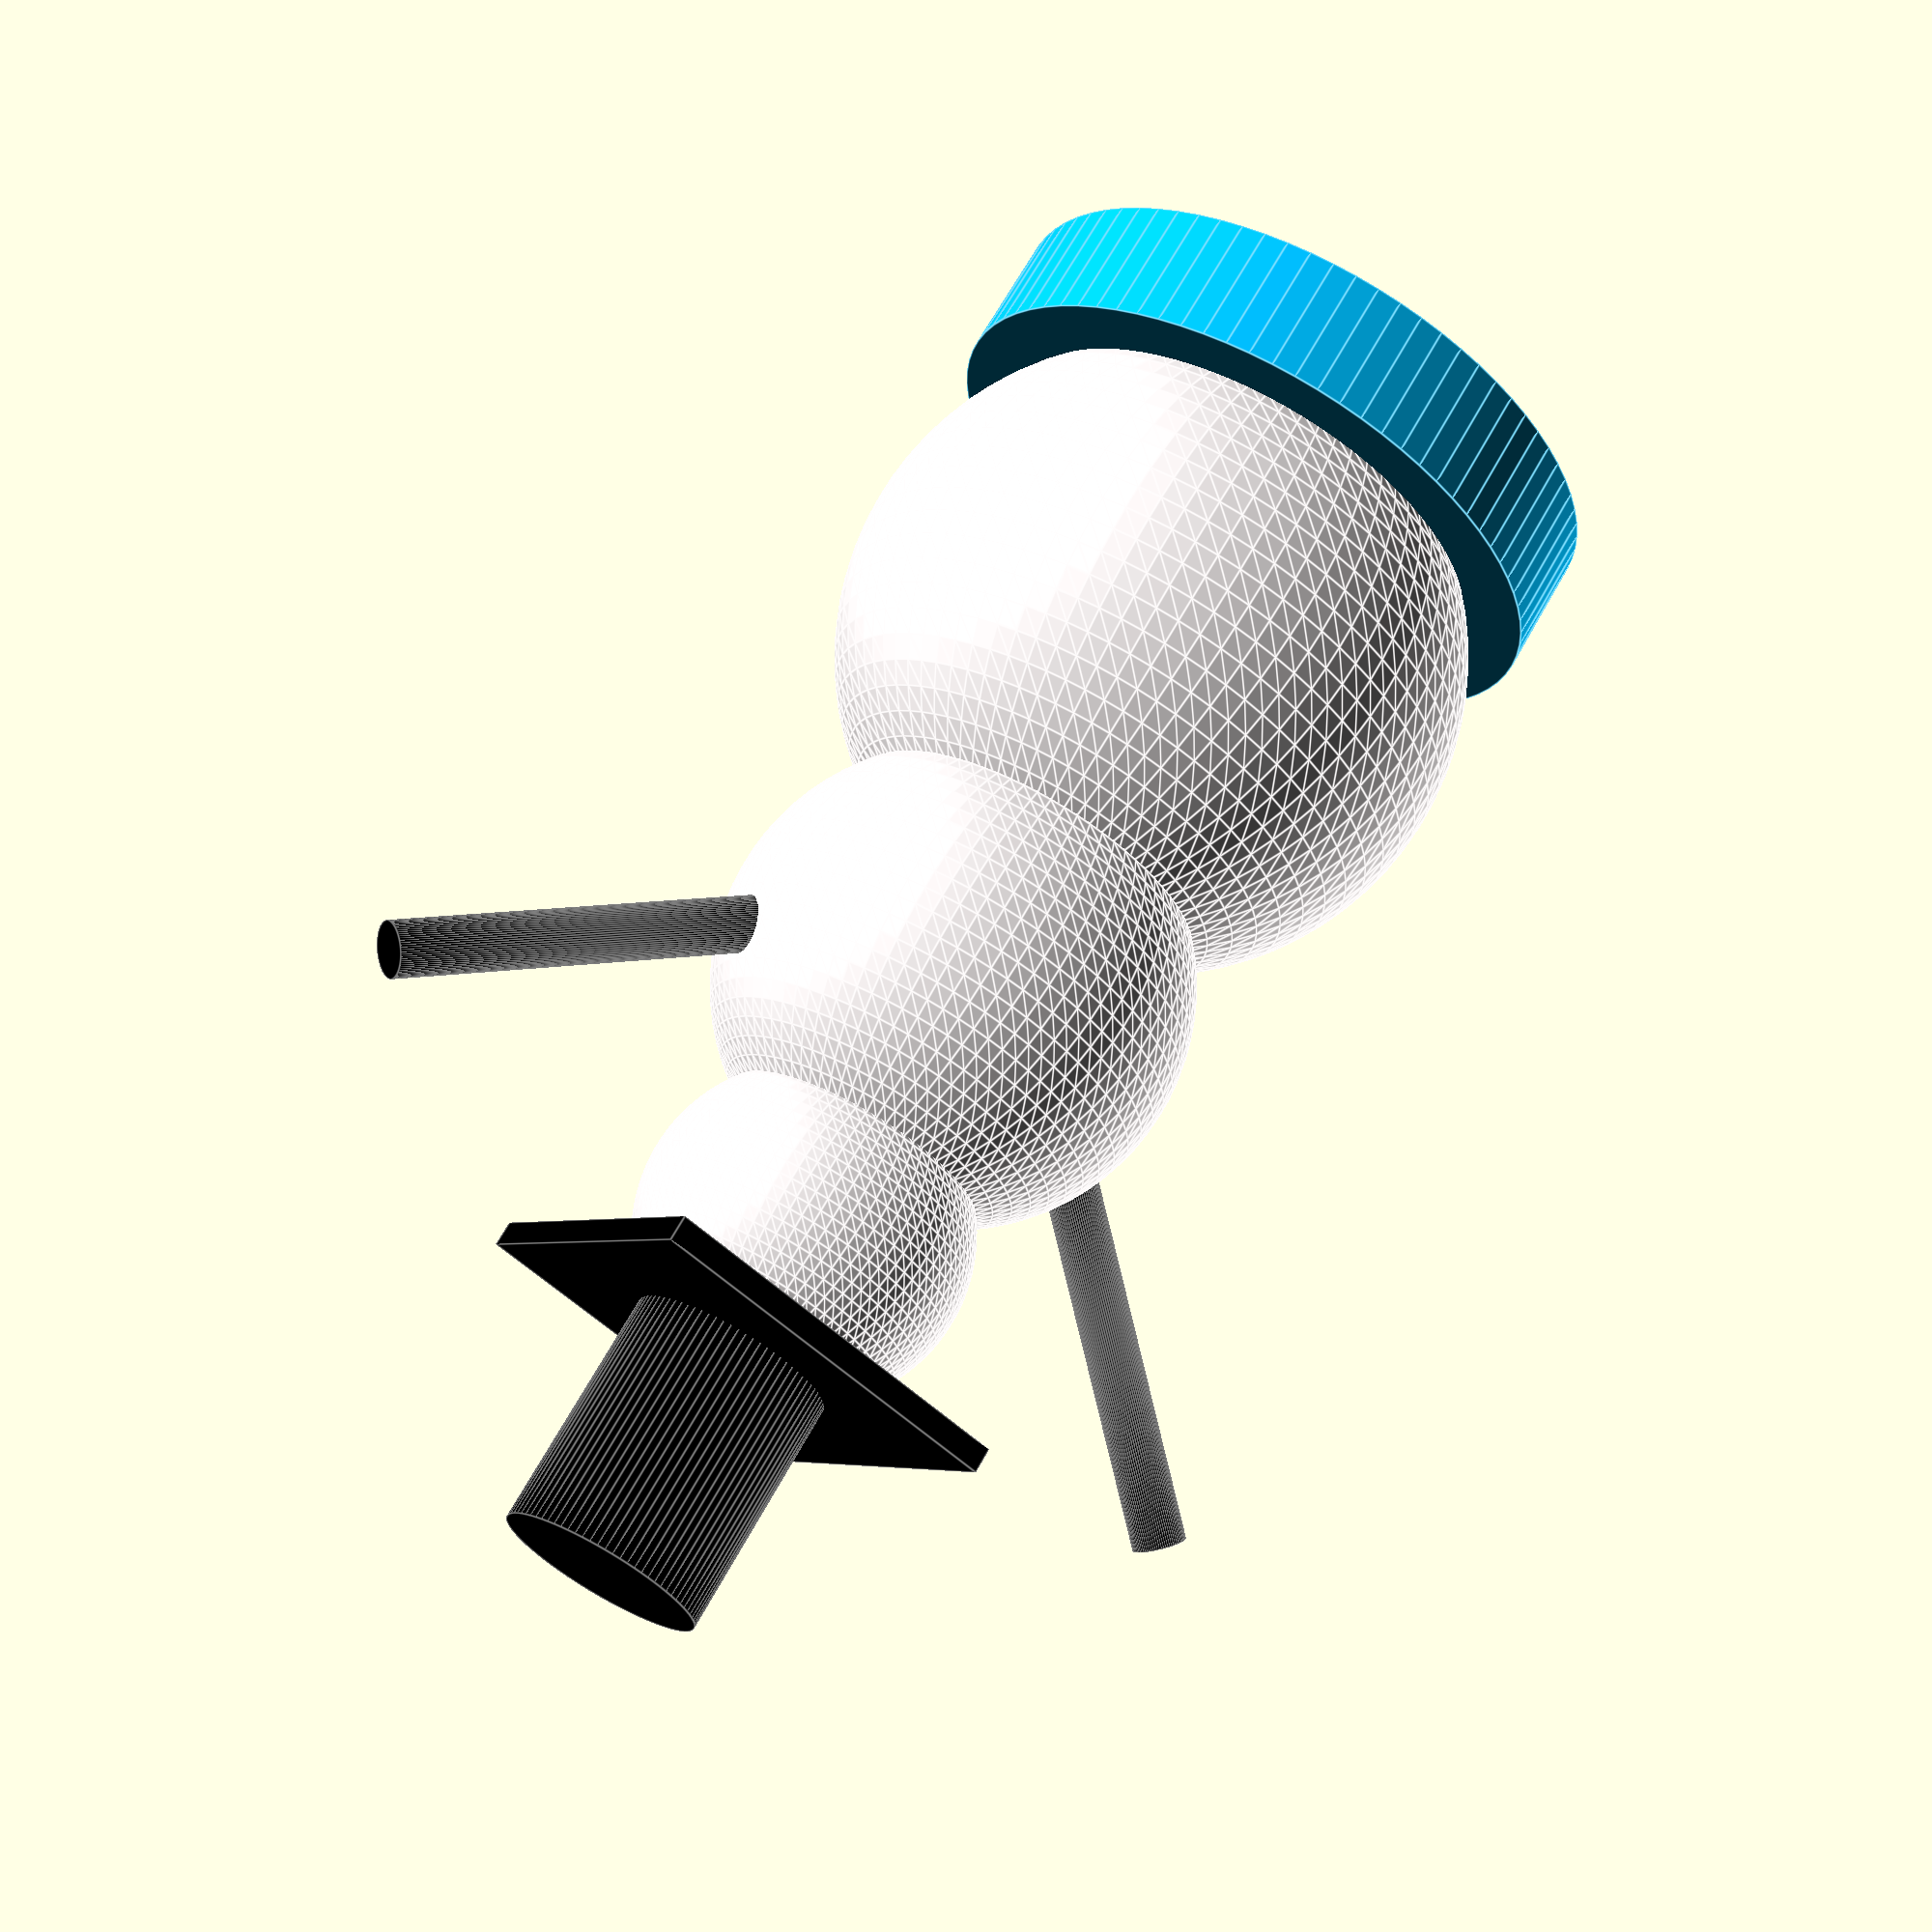
<openscad>

$fn=80;

difference() {
union(){
// three sphere which are snow man's body and head
translate([0,0,25]){
difference(){
color("snow"){
	sphere(r=25,center=true);
translate([0,0,32])
	sphere(r=18.7,center=true);
translate([0,0,55])
	sphere(r=13, center=true);
			}
translate([0,0,66.5])
	cylinder(r=10,h=5,center=true);
}
// snow man's eye, i rotate that, let it be printable
color("black"){
	translate([-10.2,-5.5,60.5])
		rotate([0,50,0])
			cube([2.5,2.5,2.5],center=true);
	translate([-10.2,5,60.5])
		rotate([0,50,0])
			cube([2.5,2.5,2.5],center=true);
			 }
// snow man's mouth, i rotate them, let them be printable
color("black"){
	translate([-12,-3.4,53.3])
		rotate([0,50,0])
			cube([1.5,1.5,1.5],center=true);
	translate([-12,-3,52.8])
		rotate([0,50,0])
			cube([1.5,1.5,1.5],center=true);
	translate([-12,-2,52.4])
		rotate([0,50,0])
			cube([1.5,1.5,1.5],center=true);
	translate([-12,-1.5,52])
		rotate([0,50,0])
			cube([1.5,1.5,1.5],center=true);
	translate([-12,0,51.6])
		rotate([0,50,0])
			cube([1.5,1.5,1.5],center=true);
	translate([-12,1.5,52])
		rotate([0,50,0])
			cube([1.5,1.5,1.5],center=true);
	translate([-12,2,52.4])
		rotate([0,50,0])
			cube([1.5,1.5,1.5],center=true);
	translate([-12,3,52.8])
		rotate([0,50,0])
			cube([1.5,1.5,1.5],center=true);
	translate([-12,3.4,53.3])
		rotate([0,50,0])
			cube([1.5,1.5,1.5],center=true);

// snow man's arm
	translate([0, 26, 46])
		rotate([50,0,180])
			cylinder(r=2.15,h=35,center=true);
	translate([0, -26, 46])
		rotate([-50,0,-180])
			cylinder(r=2.15,h=35,center=true);
			}

}
// the bottom of snow man, let the sphere be printable
color("deepskyblue"){
	translate([0,0,5])
		cylinder(r=25,h=10,center=true);
					}
// snow man's nose
color("orangered"){
	translate([-17.3,0,81.7])	
		rotate([-90,0,90])
		cylinder(h=9,r1=1.7,r2=0,center=true);
// this is a cylinder which is flat, snow man's nose can be connected on that.
translate([-12.13,0,81.7])
	rotate([0,90,0])
		cylinder(r=1.7,h=1.7,center=true);
}
// snow man's hat.
color("black"){
	translate([-15,-15,91])
		rotate([-90,90,-90])
			cube([2,30,30],center=ture);
translate([0,0,100])
	cylinder(r=8,h=20,center=true);

			}
	}
}

</openscad>
<views>
elev=112.6 azim=124.6 roll=150.9 proj=p view=edges
</views>
